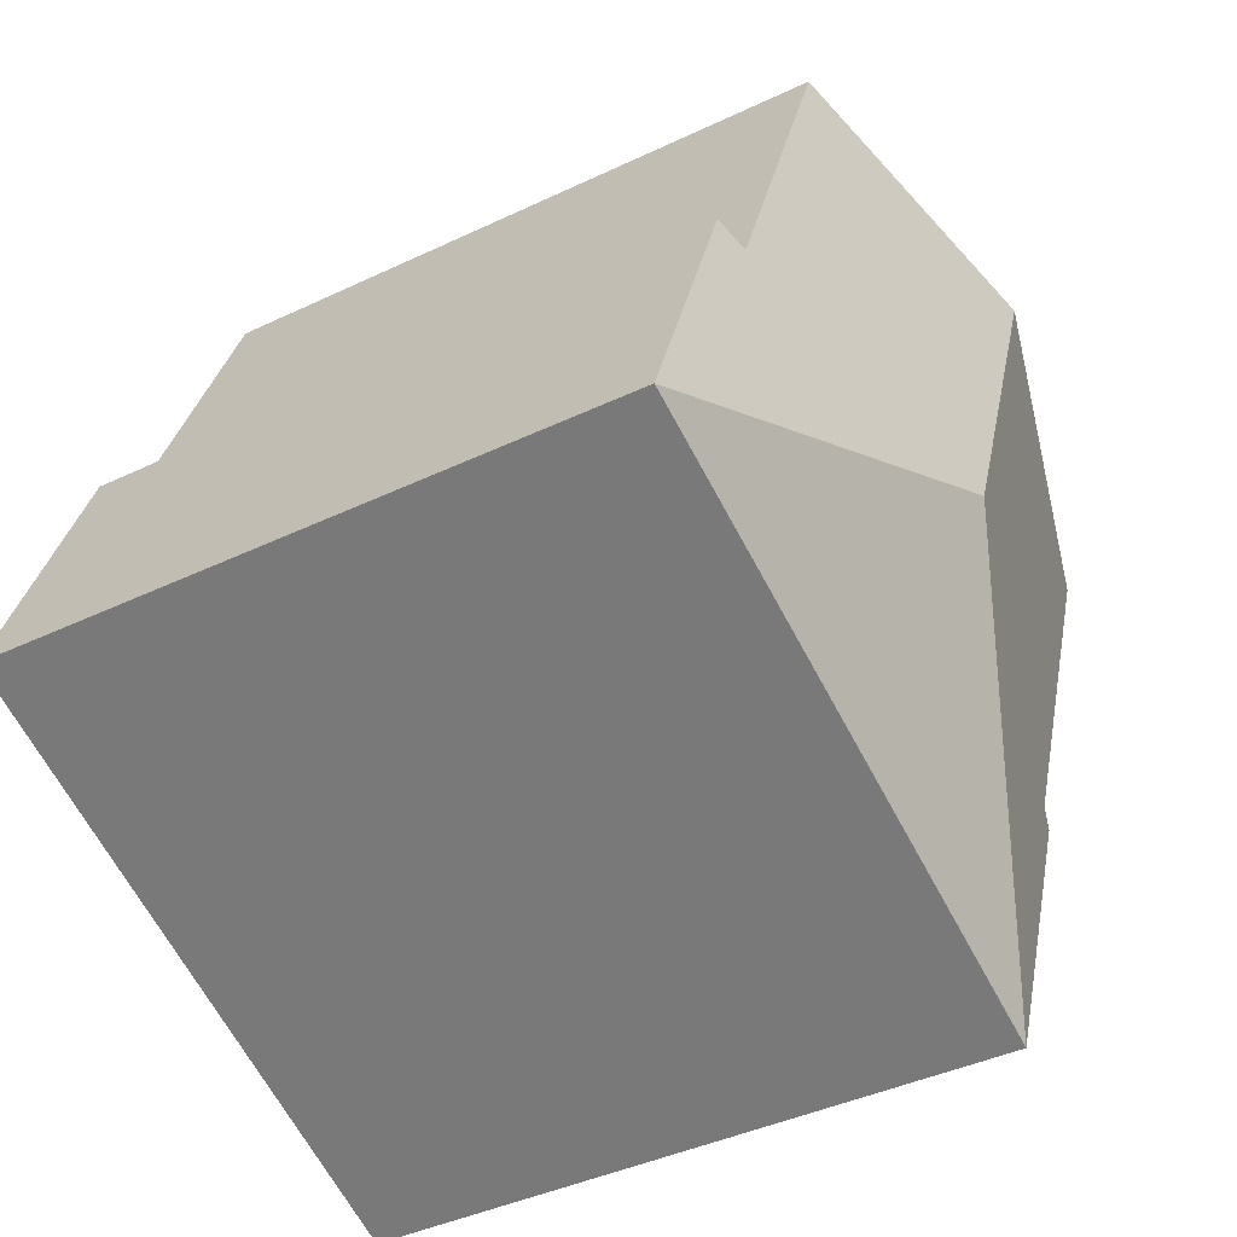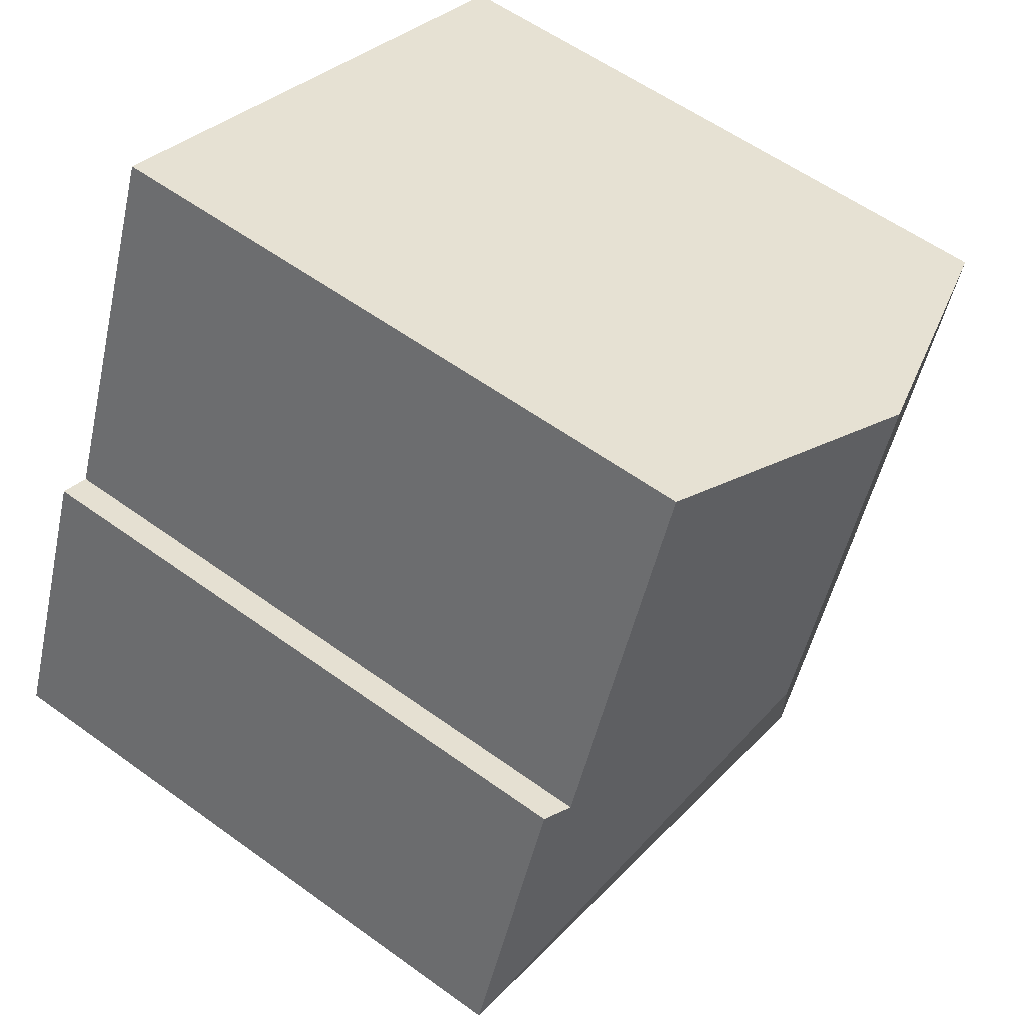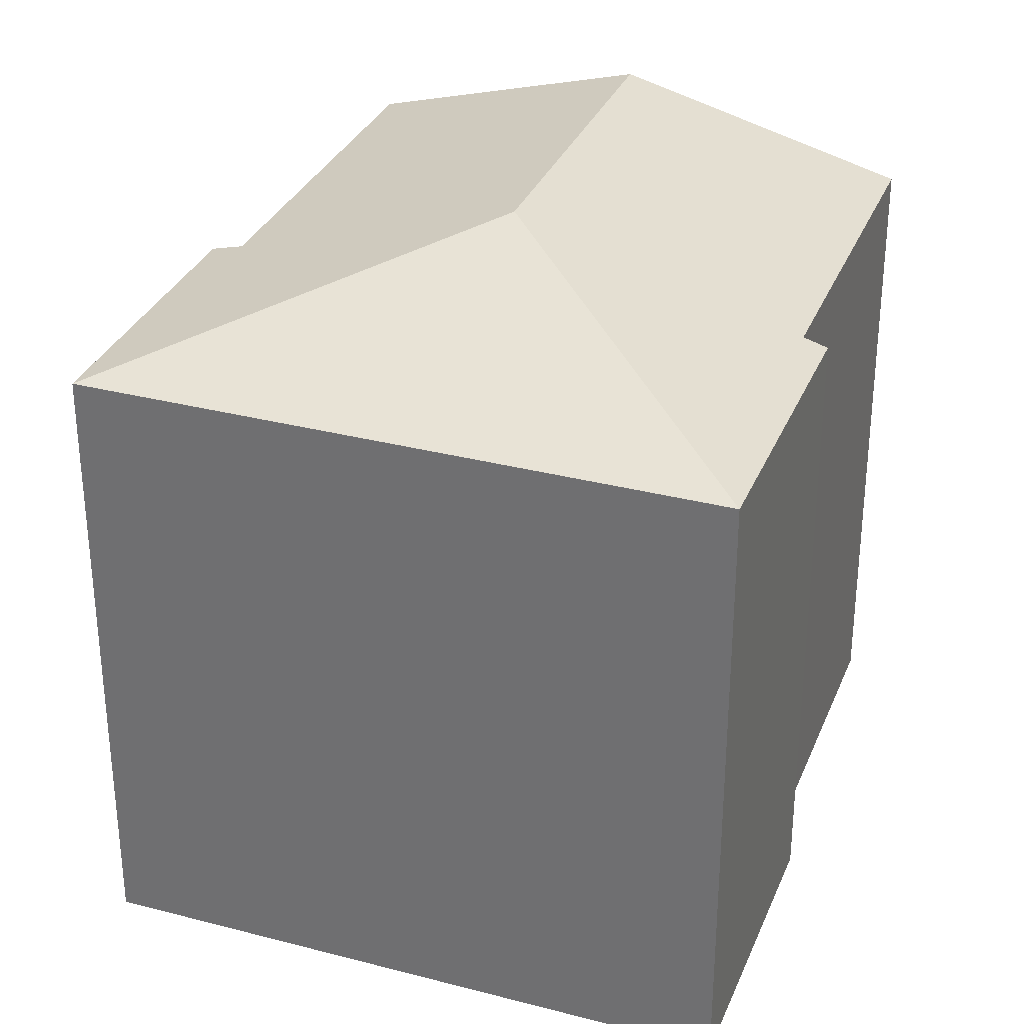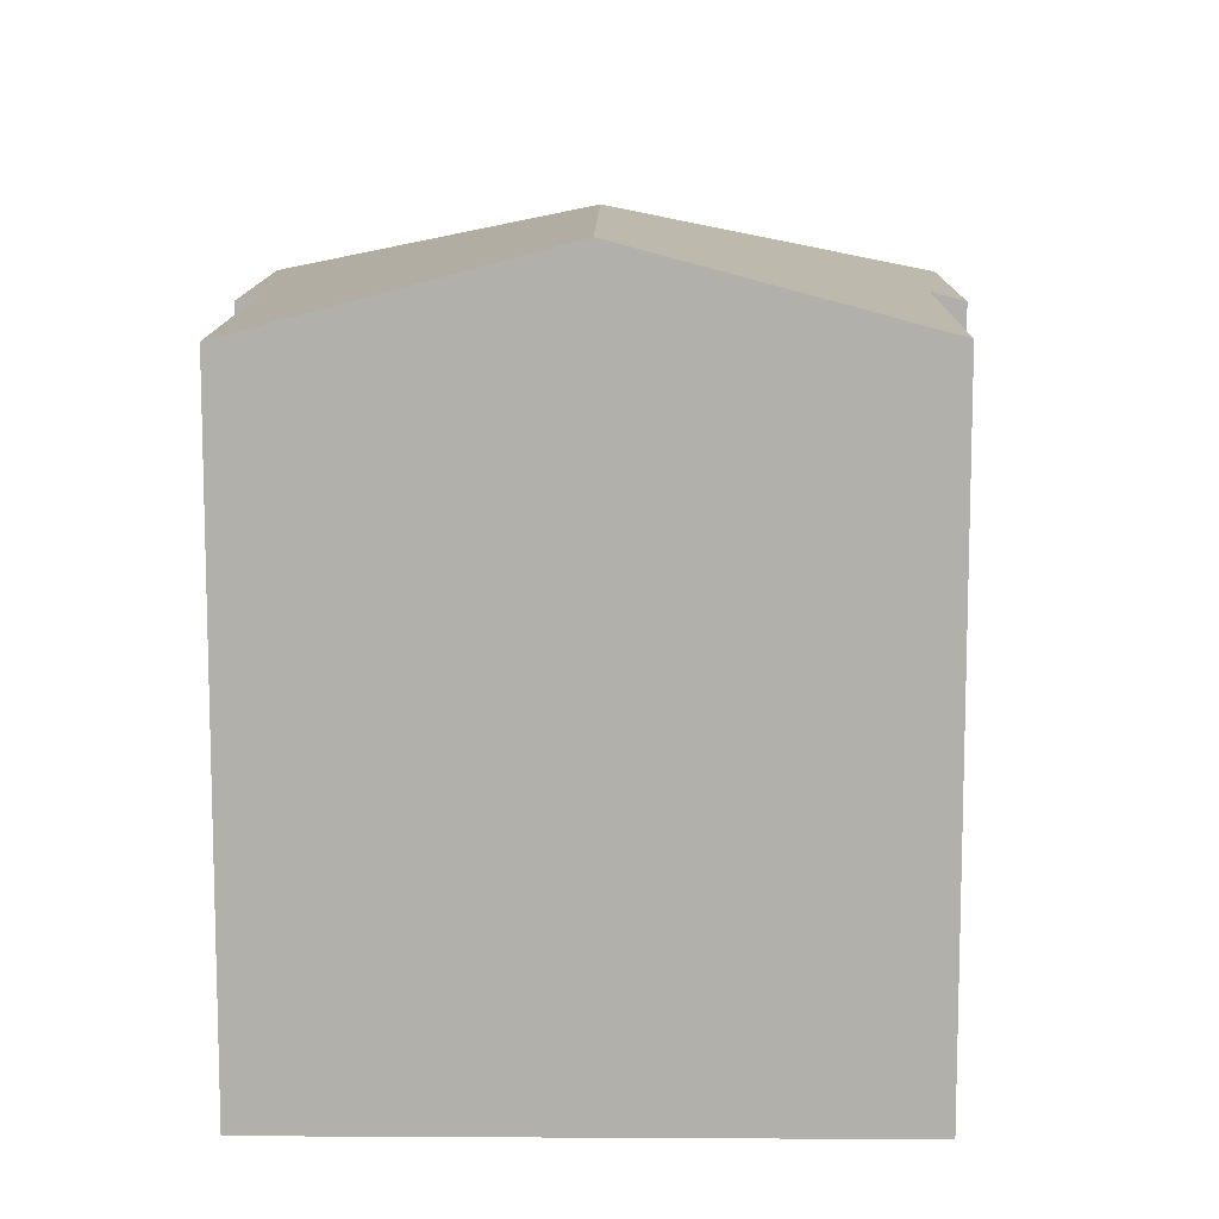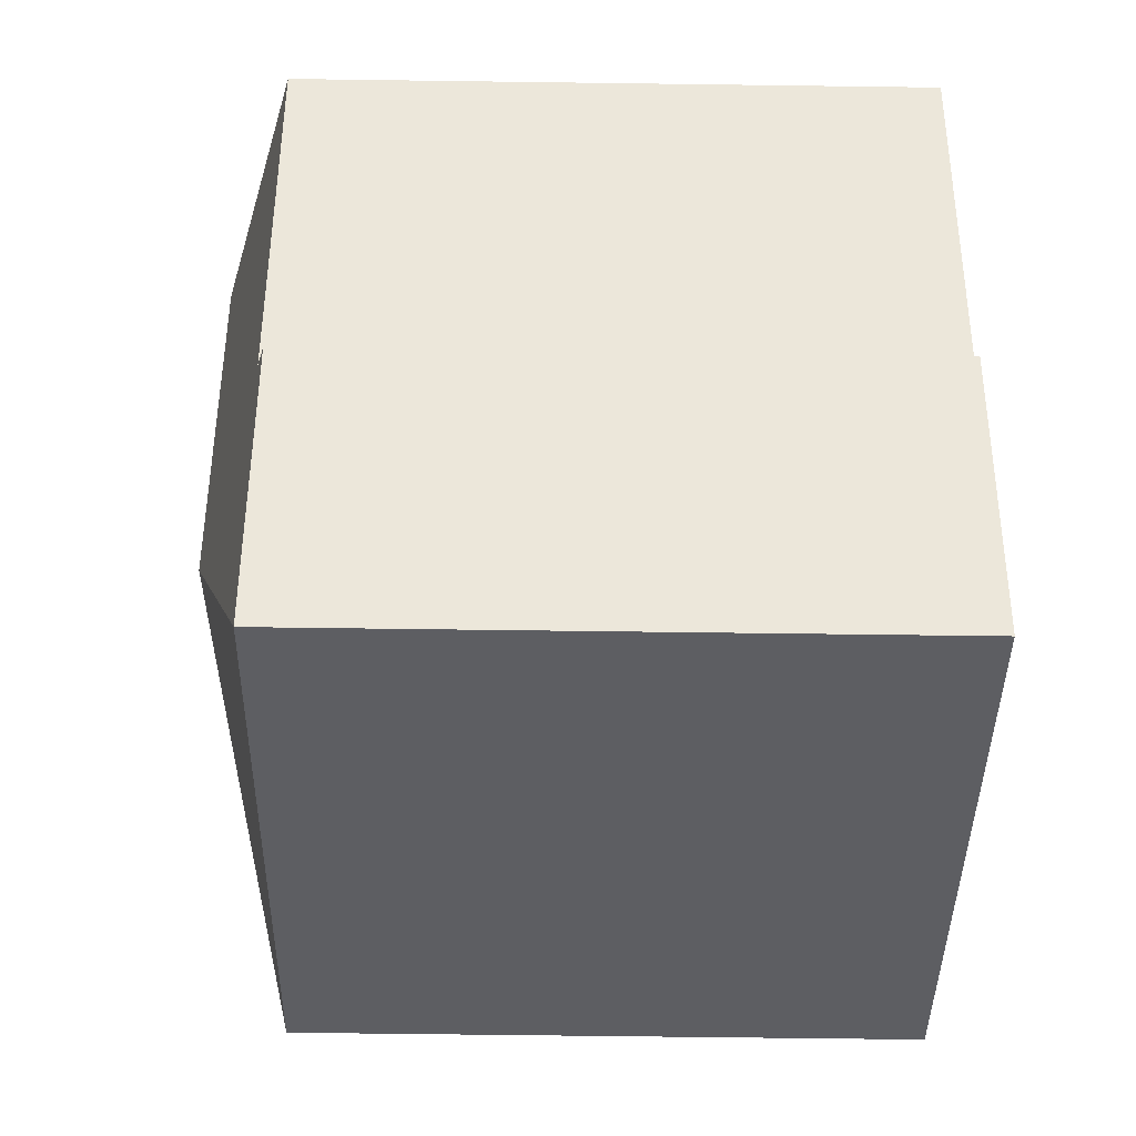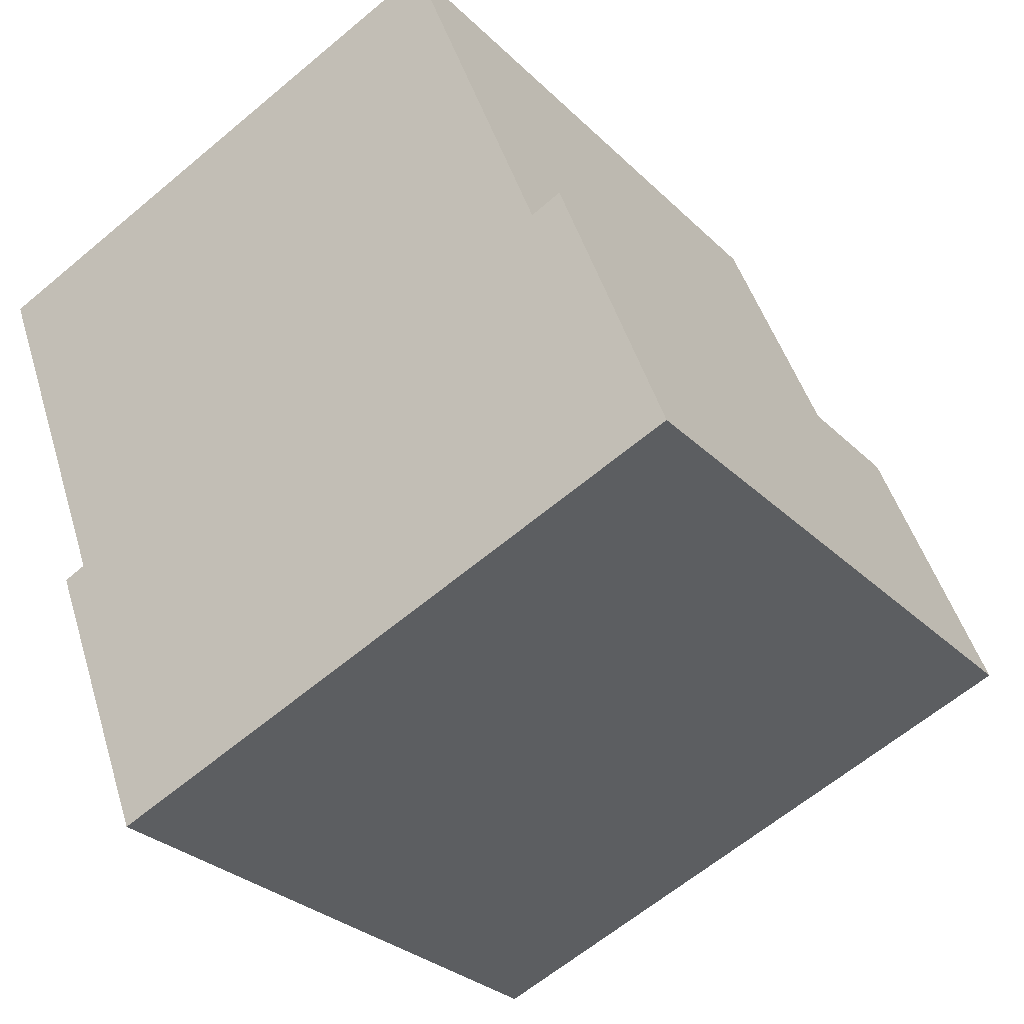
<metadata>
{"format":"obj","ext":"obj","renderer":"f3d","projection":"perspective","resolution":1024,"background":"white","views":[{"elev":-41.0,"azim":120.2,"up":"+Z"},{"elev":56.8,"azim":127.2,"up":"+Z"},{"elev":31.8,"azim":179.0,"up":"+Y"},{"elev":11.3,"azim":-20.2,"up":"+Y"},{"elev":-60.6,"azim":-90.8,"up":"+Z"},{"elev":-28.9,"azim":35.2,"up":"+Z"}]}
</metadata>
<code>
v  3.752 10.58 -11.03
v  6.931 12.02 -4.112
v  3.804 10.58 -11.17
v  2.304 10.68 -6.09
v  1.92 10.57 -6.253
v  0 10.69 6.544e-16
v  0.457 10.82 0.175
v  4.683 12.02 1.796
v  13.93 10.57 -7.234
v  11.6 10.72 -2.662
v  12.12 10.57 -2.44
v  9.194 10.74 3.526
v  2.304 3.729e-16 -6.09
v  1.92 3.829e-16 -6.253
v  11.6 1.63e-16 -2.662
v  12.12 1.494e-16 -2.44
v  0 0 0
v  3.804 6.838e-16 -11.17
v  3.752 6.755e-16 -11.03
v  0.457 -1.072e-17 0.175
v  9.194 -2.159e-16 3.526
v  4.683 -1.1e-16 1.796
v  13.93 4.43e-16 -7.234
g defaultobject
f 1 2 3
f 2 1 4
f 4 1 5
f 2 4 6
f 2 6 7
f 2 7 8
f 9 10 11
f 10 9 2
f 10 2 12
f 12 2 8
f 2 9 3
f 5 13 4
f 13 5 14
f 15 11 10
f 11 15 16
f 4 17 6
f 17 4 13
f 18 1 3
f 1 18 5
f 5 18 14
f 14 18 19
f 17 7 6
f 7 17 8
f 8 17 12
f 12 17 20
f 12 20 21
f 21 20 22
f 21 10 12
f 10 21 15
f 16 9 11
f 9 16 23
f 9 18 3
f 18 9 23
f 20 13 22
f 13 20 17
f 16 18 23
f 18 16 15
f 18 15 21
f 18 21 22
f 18 22 19
f 19 22 13
f 19 13 14

</code>
